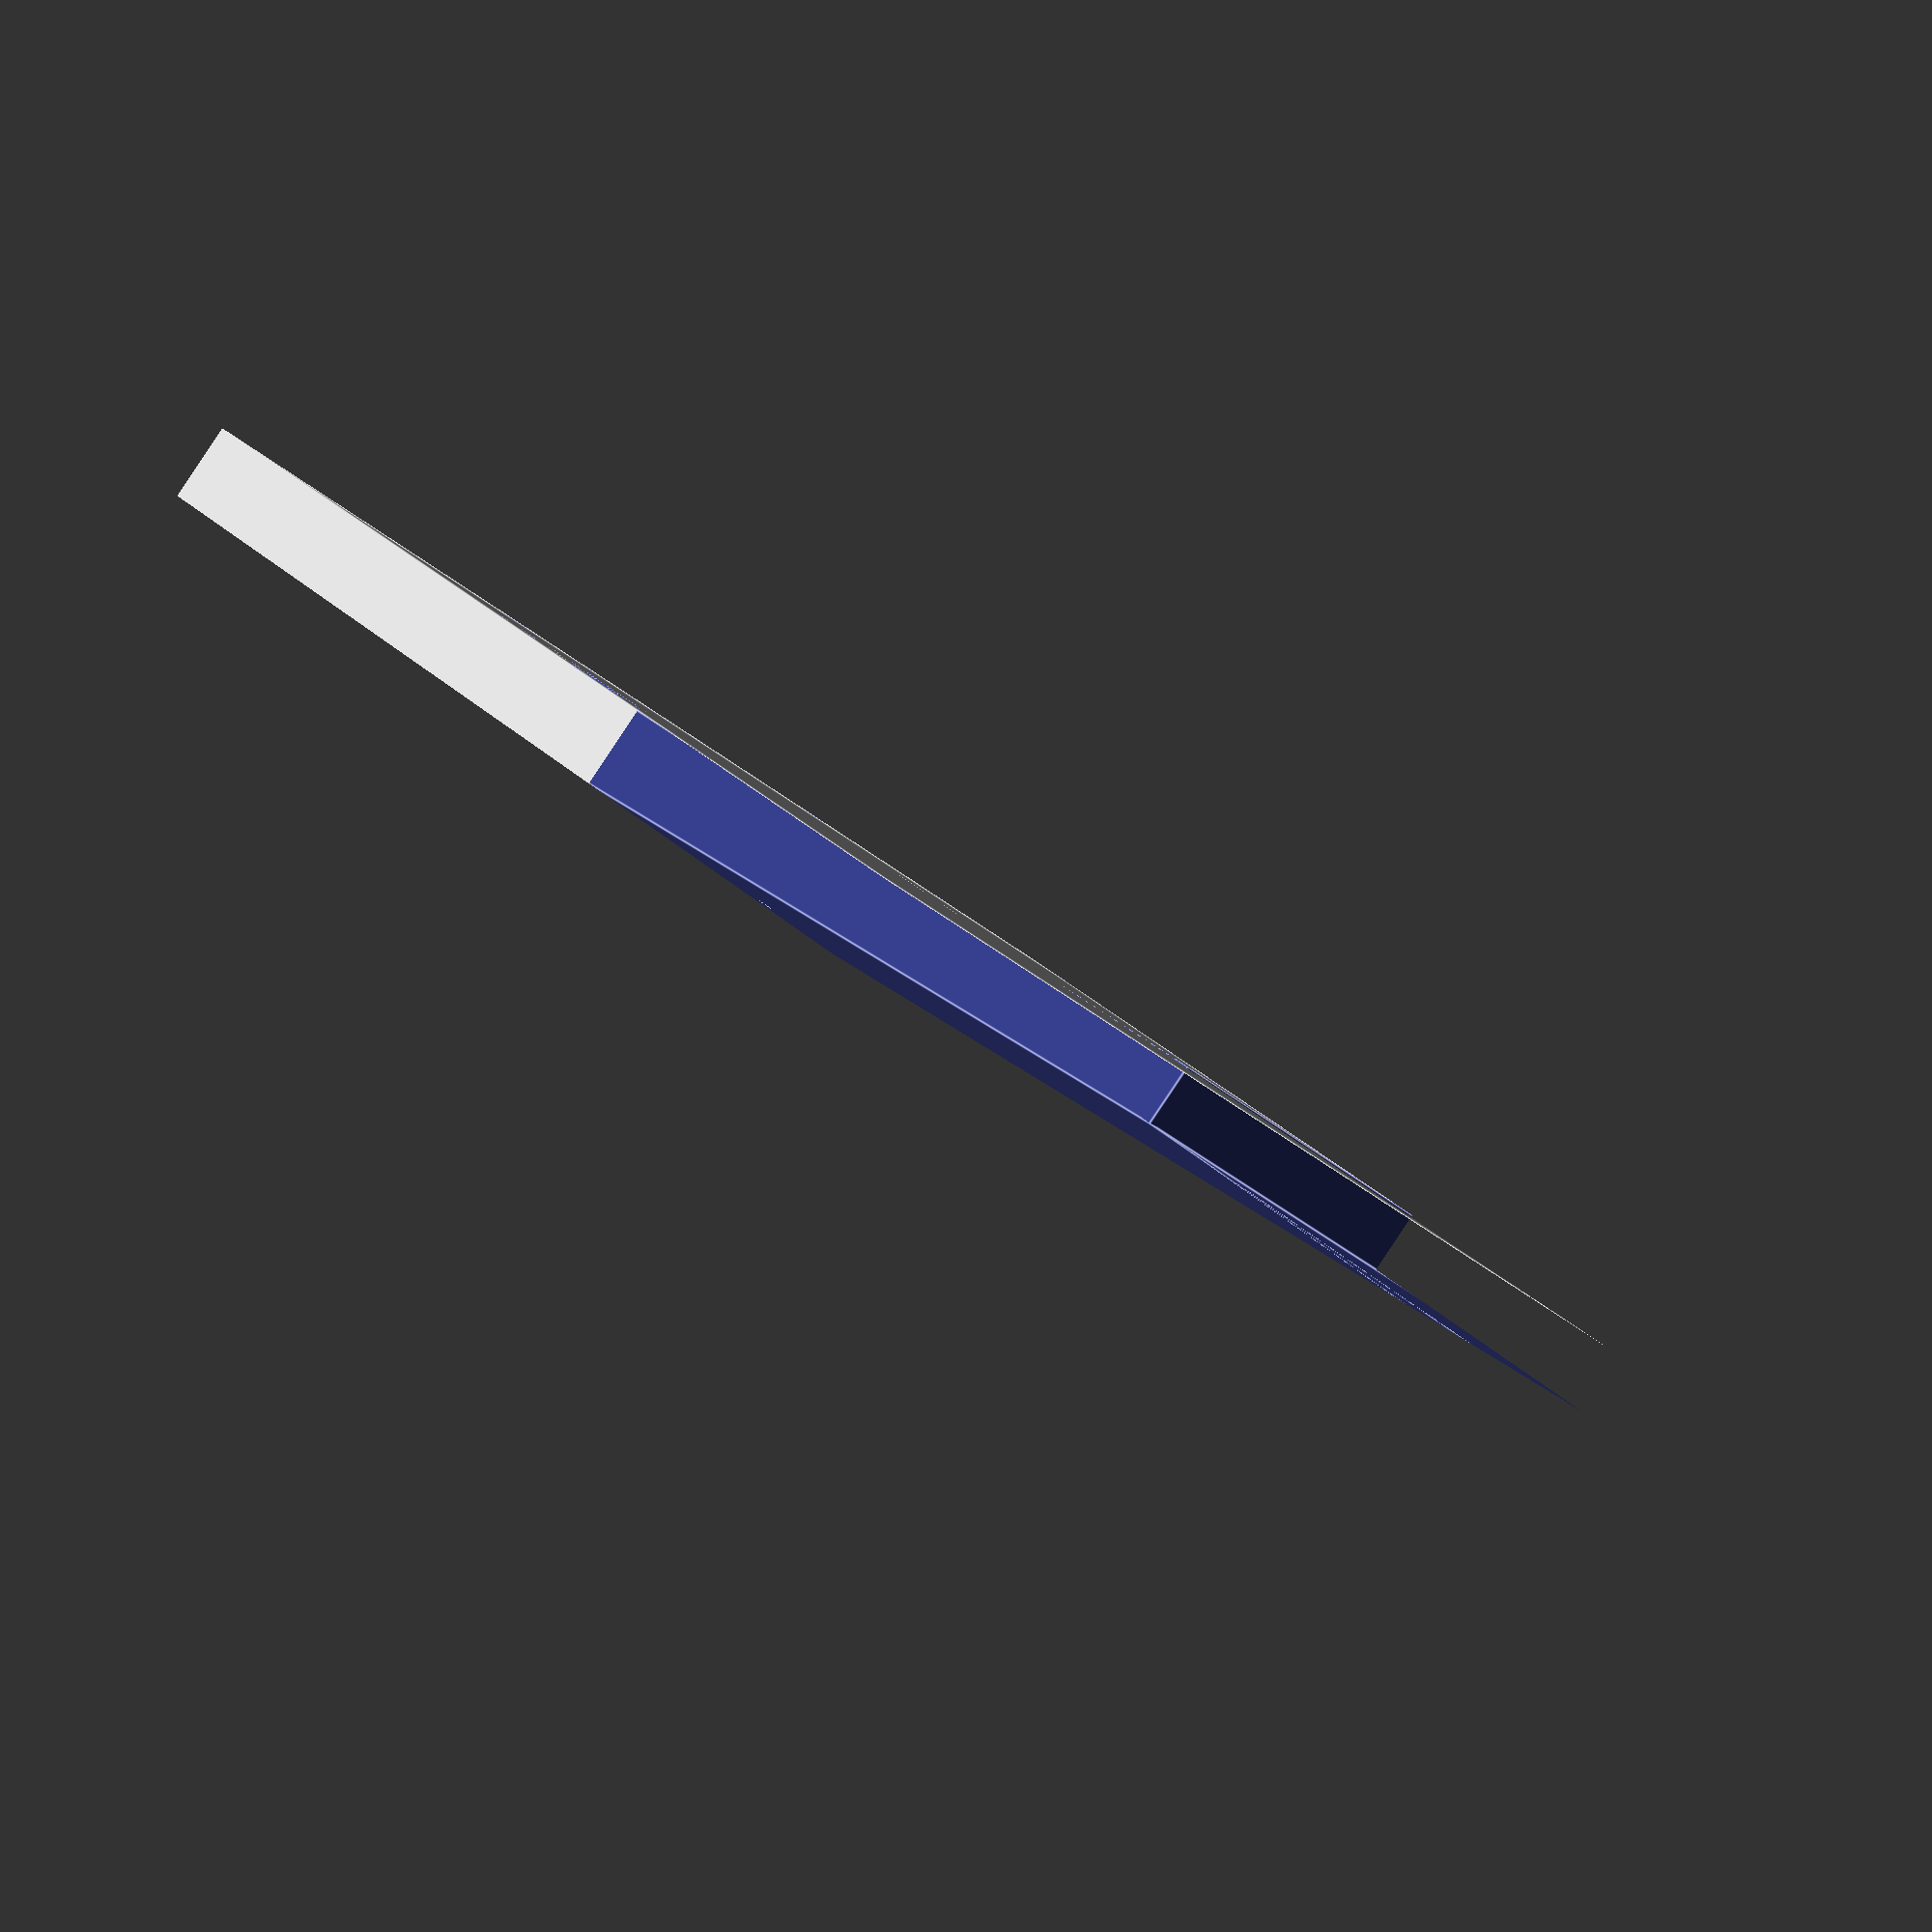
<openscad>
// ----------------------------------------------------------------------------------------------------
// PROJECT INFORMATION

// NAME:  Robot Body
// REVISION:  A1
// START DATE:  7/4/2023
// CURRENT VERSION DATE:  7/12/2023
// LICENSE:  GPLv3
// AUTHOR:  Justin Grimes (@zelon88)
// DESCRIPTION:  A body for tracked robot.
// ----------------------------------------------------------------------------------------------------

// ----------------------------------------------------------------------------------------------------
// PART INFORMATION

// NAME:  Robot Body Side Rear Section
// REVISION:  A1
// START DATE:  7/4/2023
// CURRENT VERSION DATE:  7/12/2023
// AUTHOR:  Justin Grimes (@zelon88)
// DESCRIPTION:  
//    The side rear section of body for a tracked robot.
// FILE NAME: Robot_Body_001.scad
// ----------------------------------------------------------------------------------------------------

// ----------------------------------------------------------------------------------------------------
// PRINTER CONFIGURATION

// ----------------------------------------------------------------------------------------------------

// ----------------------------------------------------------------------------------------------------
// MANUFACTURING INSTRUCTIONS

// ----------------------------------------------------------------------------------------------------

// ----------------------------------------------------------------------------------------------------
// MODULES

// ----------------------------------------------------------------------------------------------------

// ----------------------------------------------------------------------------------------------------
// GEOMETRY

// Rear Section.
difference() { 
  // Body of Side Panel.
  translate([0, 0, 0]) cube([5.68, 0.25, 3]);

  // Part Identification Text.
  translate([4.75, 0.015, 2.000]) rotate([90, 0, 0]) linear_extrude(0.05) text("P/N:    001", size=0.08);
  translate([4.75, 0.015, 1.875]) rotate([90, 0, 0]) linear_extrude(0.05) text("R/N:     A1", size=0.08);
  translate([4.75, 0.015, 1.750]) rotate([90, 0, 0]) linear_extrude(0.05) text("S/N: A1-001", size=0.08);
  translate([4.75, 0.015, 1.625]) rotate([90, 0, 0]) linear_extrude(0.05) text("FRONT:  \u2192", size=0.08);
  translate([4.75, 0.015, 1.500]) rotate([90, 0, 0]) linear_extrude(0.05) text("TOP:   \u2191", size=0.08);

  // Opposite Side Part Identification Text.
  translate([5.25, 0.235, 2.000]) rotate([270, 180, 0]) linear_extrude(0.05) text("P/N:    001", size=0.08);
  translate([5.25, 0.235, 1.875]) rotate([270, 180, 0]) linear_extrude(0.05) text("R/N:     A1", size=0.08);
  translate([5.25, 0.235, 1.750]) rotate([270, 180, 0]) linear_extrude(0.05) text("S/N: A1-001", size=0.08);
  translate([5.25, 0.235, 1.625]) rotate([270, 180, 0]) linear_extrude(0.05) text("FRONT:  \u2190", size=0.08);
  translate([5.25, 0.235, 1.500]) rotate([270, 180, 0]) linear_extrude(0.05) text("TOP:   \u2191", size=0.08);

  // Rearmost Angle.
  translate([-2, 0, 1.15]) rotate([0, 5, 0]) cube([2, 0.25, 3.7]);

  // Body Screw Holes.
  translate([2.5, 0, 1.875]) rotate([270, 0, 0]) cylinder(r=0.072, h=0.5, $fn=6, center=true);
  translate([2.5, 0, 2.125]) rotate([270, 0, 0]) cylinder(r=0.072, h=0.5, $fn=6, center=true);

  // Upper Screw Holes, Rear Section.
  translate([0.65, 0, 2.875]) rotate([270, 0, 0]) cylinder(r=0.047, h=0.25, $fn=6);
  translate([1.15, 0, 2.875]) rotate([270, 0, 0]) cylinder(r=0.047, h=0.25, $fn=6);
  translate([1.65, 0, 2.875]) rotate([270, 0, 0]) cylinder(r=0.047, h=0.25, $fn=6);
  translate([2.15, 0, 2.875]) rotate([270, 0, 0]) cylinder(r=0.047, h=0.25, $fn=6);
  translate([2.65, 0, 2.875]) rotate([270, 0, 0]) cylinder(r=0.047, h=0.25, $fn=6);
  translate([3.15, 0, 2.875]) rotate([270, 0, 0]) cylinder(r=0.047, h=0.25, $fn=6);
  translate([3.65, 0, 2.875]) rotate([270, 0, 0]) cylinder(r=0.047, h=0.25, $fn=6);
  translate([4.15, 0, 2.875]) rotate([270, 0, 0]) cylinder(r=0.047, h=0.25, $fn=6);
  translate([4.65, 0, 2.875]) rotate([270, 0, 0]) cylinder(r=0.047, h=0.25, $fn=6);
  translate([5.15, 0, 2.875]) rotate([270, 0, 0]) cylinder(r=0.047, h=0.25, $fn=6);
  translate([5.55, 0, 2.875]) rotate([270, 0, 0]) cylinder(r=0.047, h=0.25, $fn=6);

  // Middle Screw Holes, Rear Section.
  translate([5.55, 0, 2.375]) rotate([270, 0, 0]) cylinder(r=0.047, h=0.25, $fn=6);
  translate([5.55, 0, 1.875]) rotate([270, 0, 0]) cylinder(r=0.047, h=0.25, $fn=6);
  translate([5.55, 0, 1.375]) rotate([270, 0, 0]) cylinder(r=0.047, h=0.25, $fn=6);
  translate([5.55, 0, 0.875]) rotate([270, 0, 0]) cylinder(r=0.047, h=0.25, $fn=6);
  translate([5.55, 0, 0.375]) rotate([270, 0, 0]) cylinder(r=0.047, h=0.25, $fn=6);

  // Rear Screw Holes.
  translate([0.31, 0, 2.875]) rotate([270, 0, 0]) cylinder(r=0.047, h=0.25, $fn=6);
  translate([0.27, 0, 2.475]) rotate([270, 0, 0]) cylinder(r=0.047, h=0.25, $fn=6);
  translate([0.23, 0, 2.075]) rotate([270, 0, 0]) cylinder(r=0.047, h=0.25, $fn=6);
  translate([0.19, 0, 1.675]) rotate([270, 0, 0]) cylinder(r=0.047, h=0.25, $fn=6);
  translate([0.15, 0, 1.275]) rotate([270, 0, 0]) cylinder(r=0.047, h=0.25, $fn=6);

  // Rear Track Cutout.
  translate([1.25, 0, 1.5]) rotate([0, 160, 0]) cube([2, 0.25, 2.00]);
  translate([1.25, 0, 1.5]) rotate([0, 096, 0]) cube([2, 0.25, 5.75]); }
// ----------------------------------------------------------------------------------------------------
</openscad>
<views>
elev=139.6 azim=130.0 roll=43.4 proj=p view=edges
</views>
